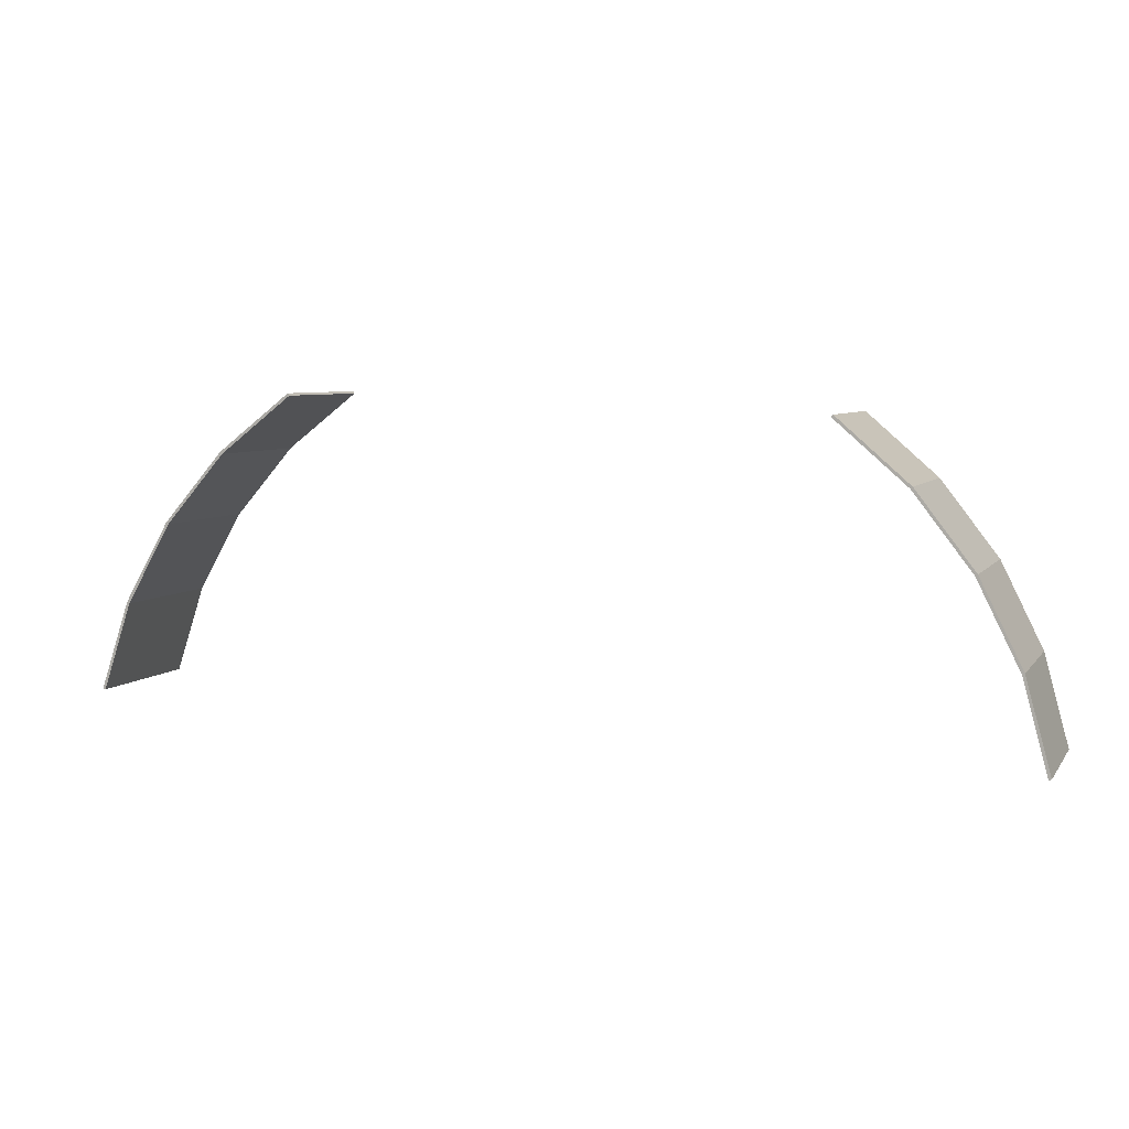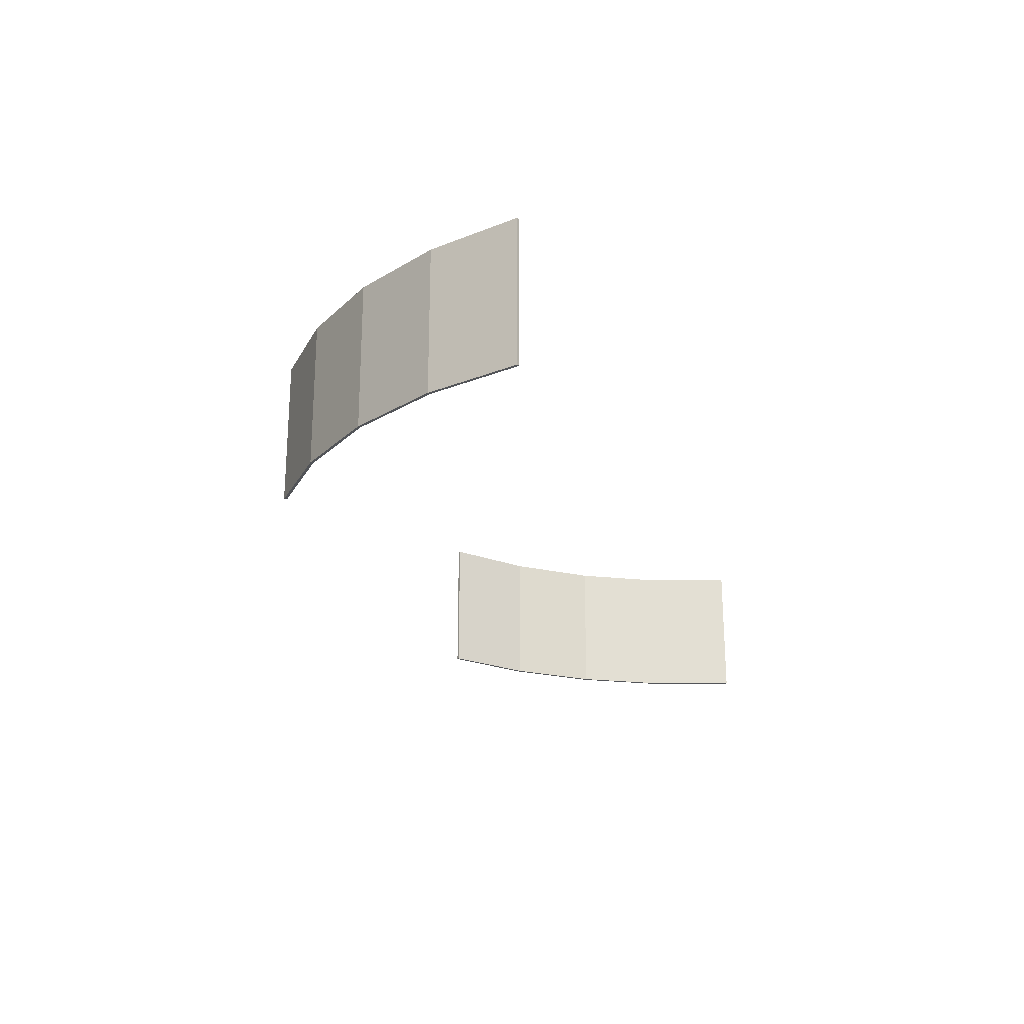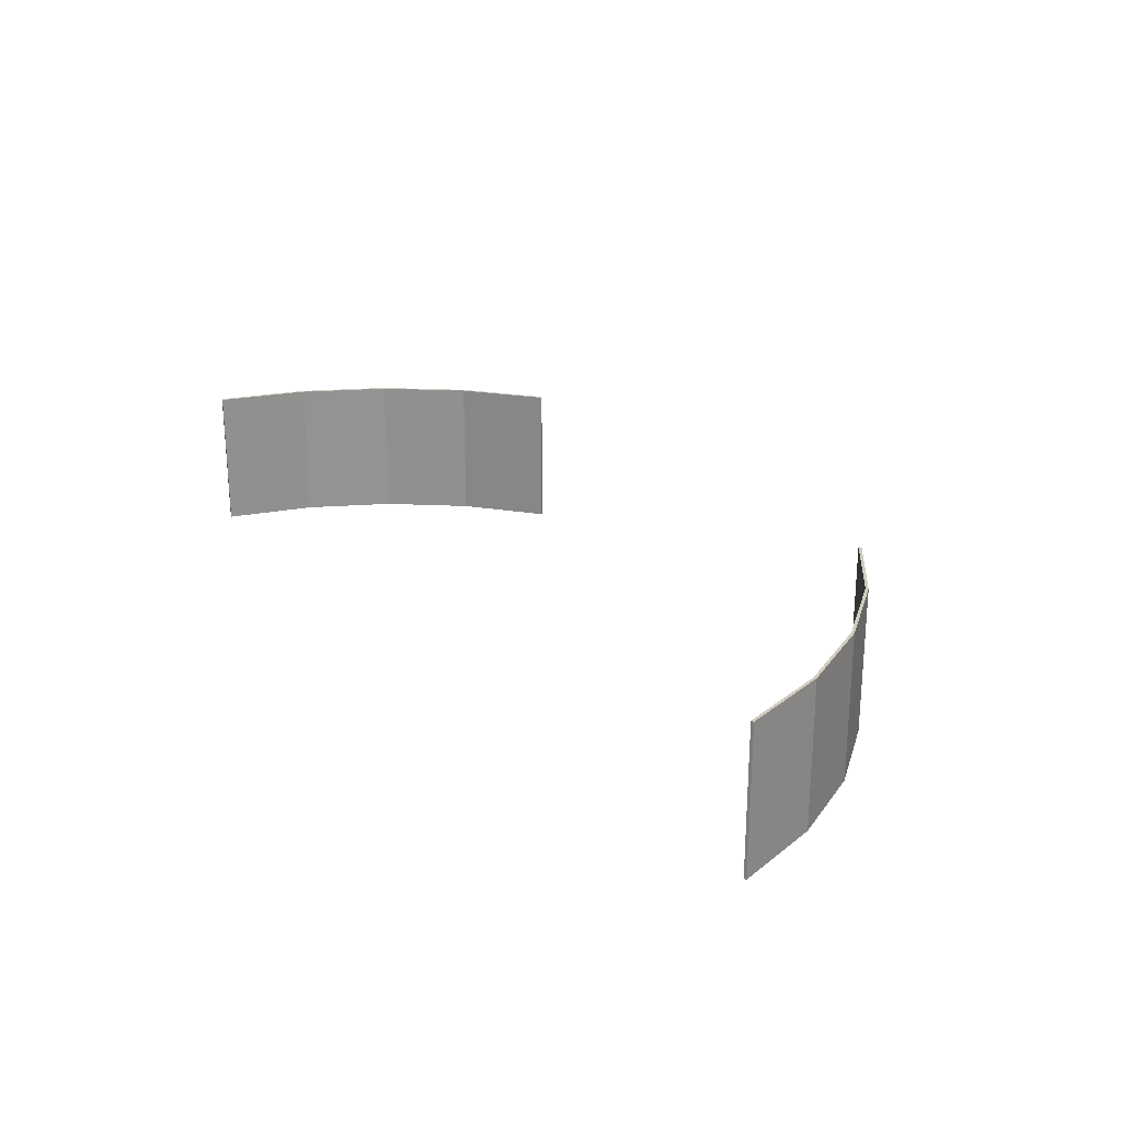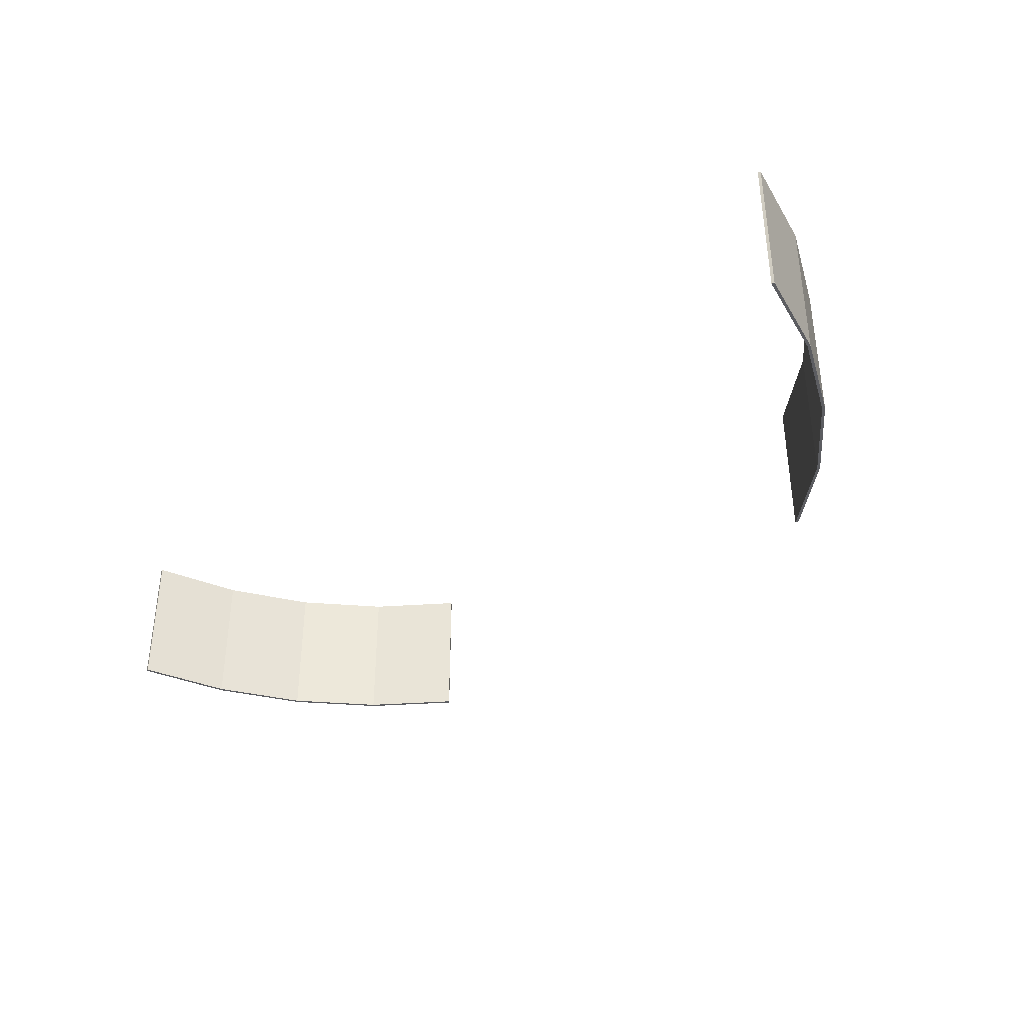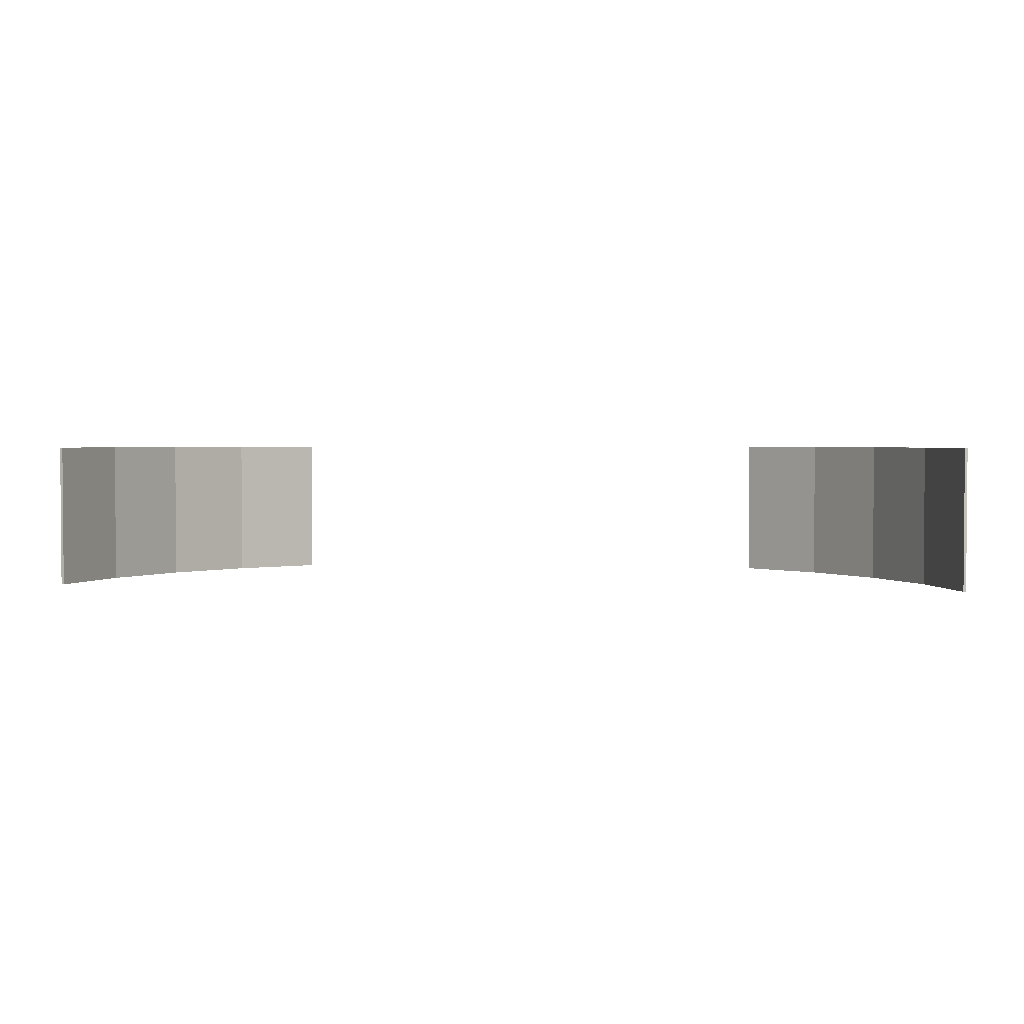
<metadata>
{"format":"obj","ext":"obj","renderer":"f3d","projection":"perspective","resolution":1024,"background":"white","views":[{"elev":5.7,"azim":-160.4,"up":"+Z"},{"elev":-23.0,"azim":105.5,"up":"+Y"},{"elev":23.8,"azim":-126.7,"up":"+Y"},{"elev":-36.7,"azim":-137.2,"up":"+Y"},{"elev":2.4,"azim":-176.2,"up":"+Y"}]}
</metadata>
<code>
o Cylinder
v 2.29 -0.3172 0.5225
v 2.29 0.3946 0.5225
v 2.143 -0.3172 0.9588
v 2.143 0.3946 0.9588
v 1.915 -0.3172 1.357
v 1.915 0.3946 1.357
v 1.613 -0.3172 1.703
v 1.613 0.3946 1.703
v 1.249 -0.3172 1.984
v 1.249 0.3946 1.984
v -1.349 -0.3172 1.906
v -1.349 0.3946 1.906
v -1.696 -0.3172 1.603
v -1.696 0.3946 1.603
v -1.976 -0.3172 1.24
v -1.976 0.3946 1.24
v -2.18 -0.3172 0.8289
v -2.18 0.3946 0.8289
v -2.301 -0.3172 0.3846
v -2.301 0.3946 0.3846
v 2.303 -0.3172 0.527
v 2.303 0.3946 0.527
v 2.156 -0.3172 0.9646
v 2.156 0.3946 0.9646
v 1.926 -0.3172 1.365
v 1.926 0.3946 1.365
v 1.623 -0.3172 1.713
v 1.623 0.3946 1.713
v 1.257 -0.3172 1.995
v 1.257 0.3946 1.995
v -1.358 -0.3172 1.916
v -1.358 0.3946 1.916
v -1.706 -0.3172 1.613
v -1.706 0.3946 1.613
v -1.988 -0.3172 1.247
v -1.988 0.3946 1.247
v -2.194 -0.3172 0.8339
v -2.194 0.3946 0.8339
v -2.314 -0.3172 0.3883
v -2.314 0.3946 0.3883
f 1 2 4 3
f 3 4 6 5
f 5 6 8 7
f 7 8 10 9
f 11 12 14 13
f 13 14 16 15
f 15 16 18 17
f 17 18 20 19
f 21 23 24 22
f 23 25 26 24
f 25 27 28 26
f 27 29 30 28
f 31 33 34 32
f 33 35 36 34
f 35 37 38 36
f 37 39 40 38
f 2 1 21 22
f 1 3 23 21
f 4 2 22 24
f 3 5 25 23
f 6 4 24 26
f 5 7 27 25
f 8 6 26 28
f 7 9 29 27
f 10 8 28 30
f 9 10 30 29
f 12 11 31 32
f 11 13 33 31
f 14 12 32 34
f 13 15 35 33
f 16 14 34 36
f 15 17 37 35
f 18 16 36 38
f 17 19 39 37
f 20 18 38 40
f 19 20 40 39

</code>
